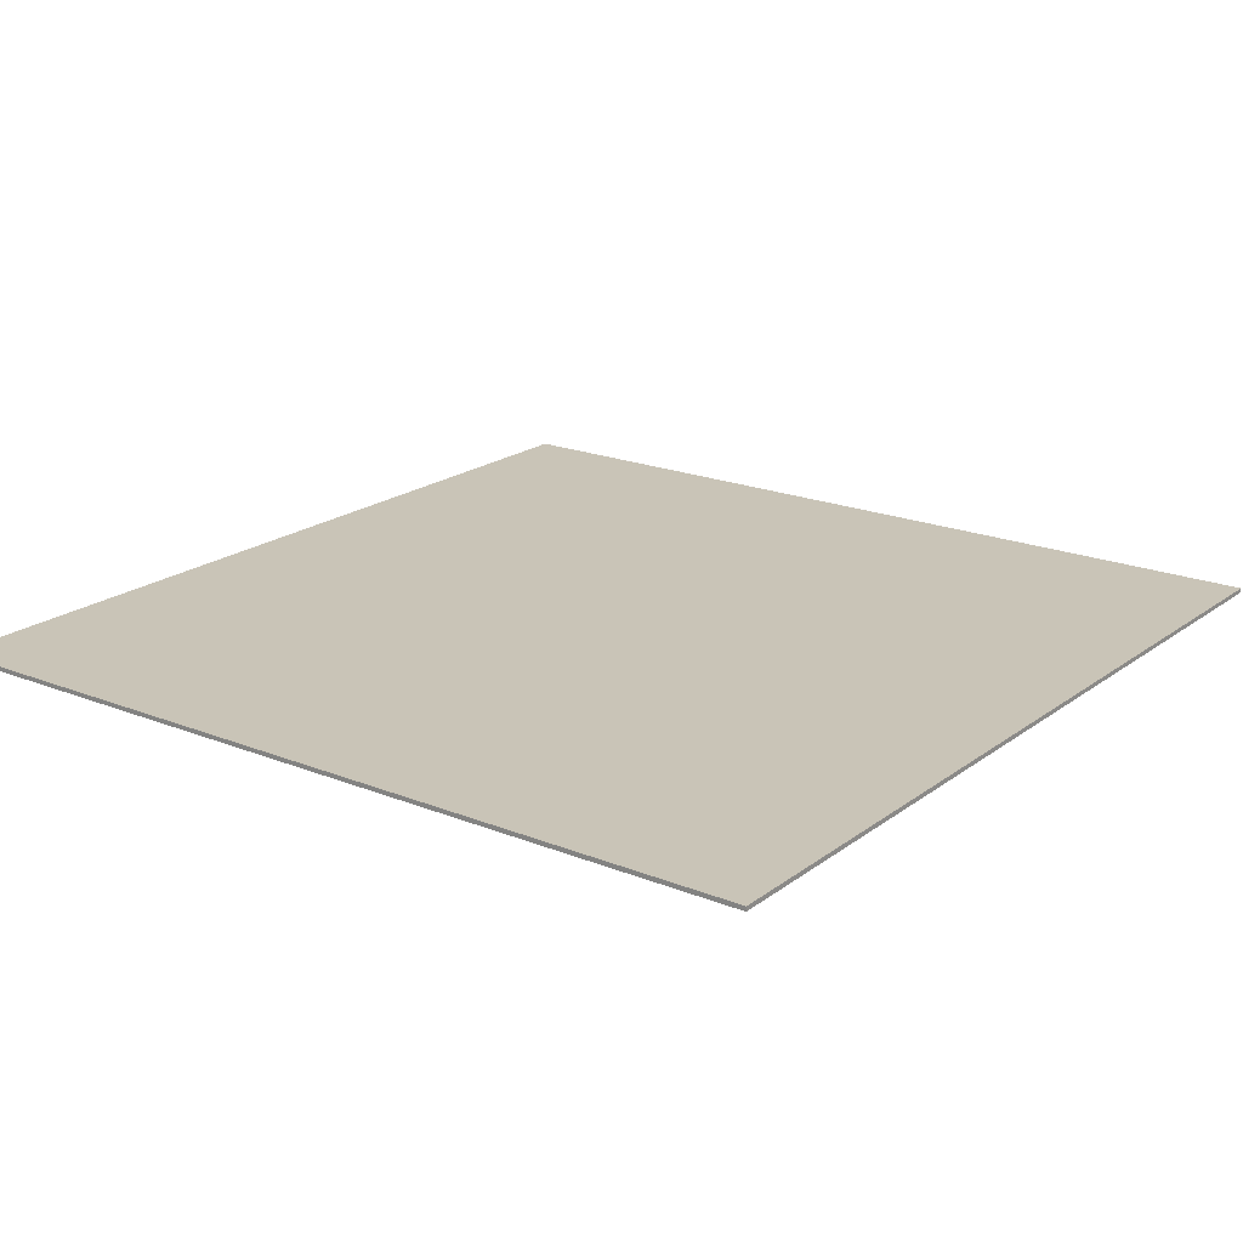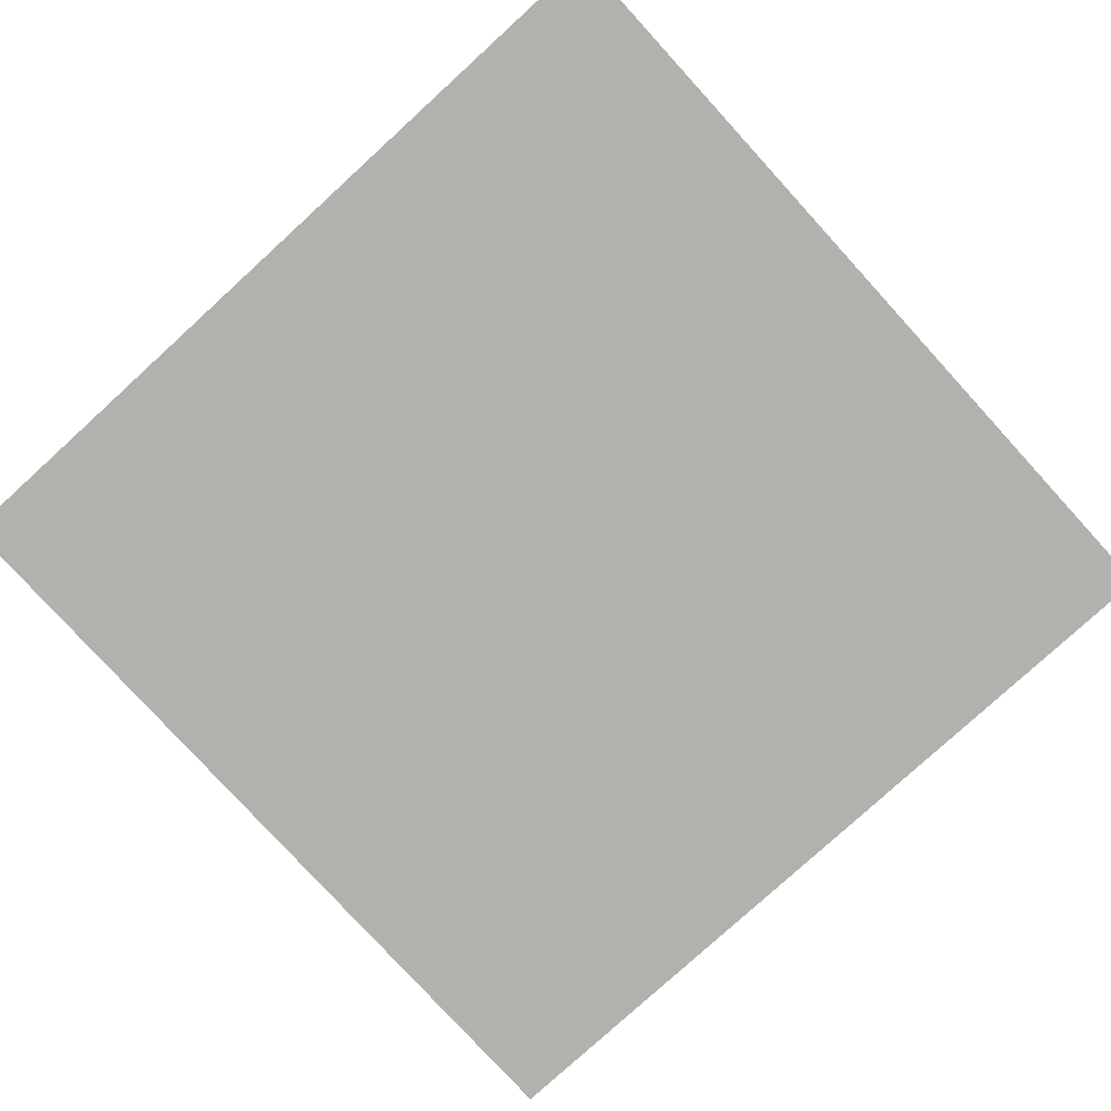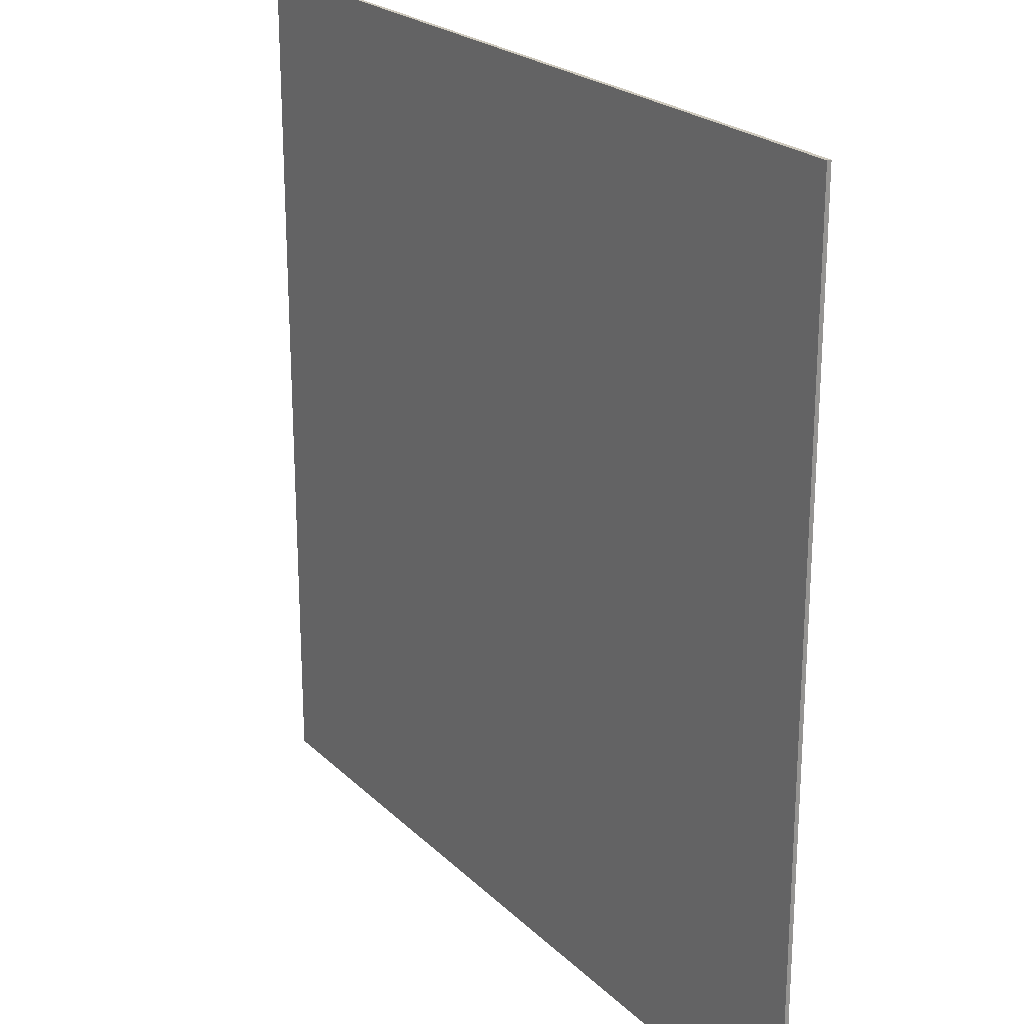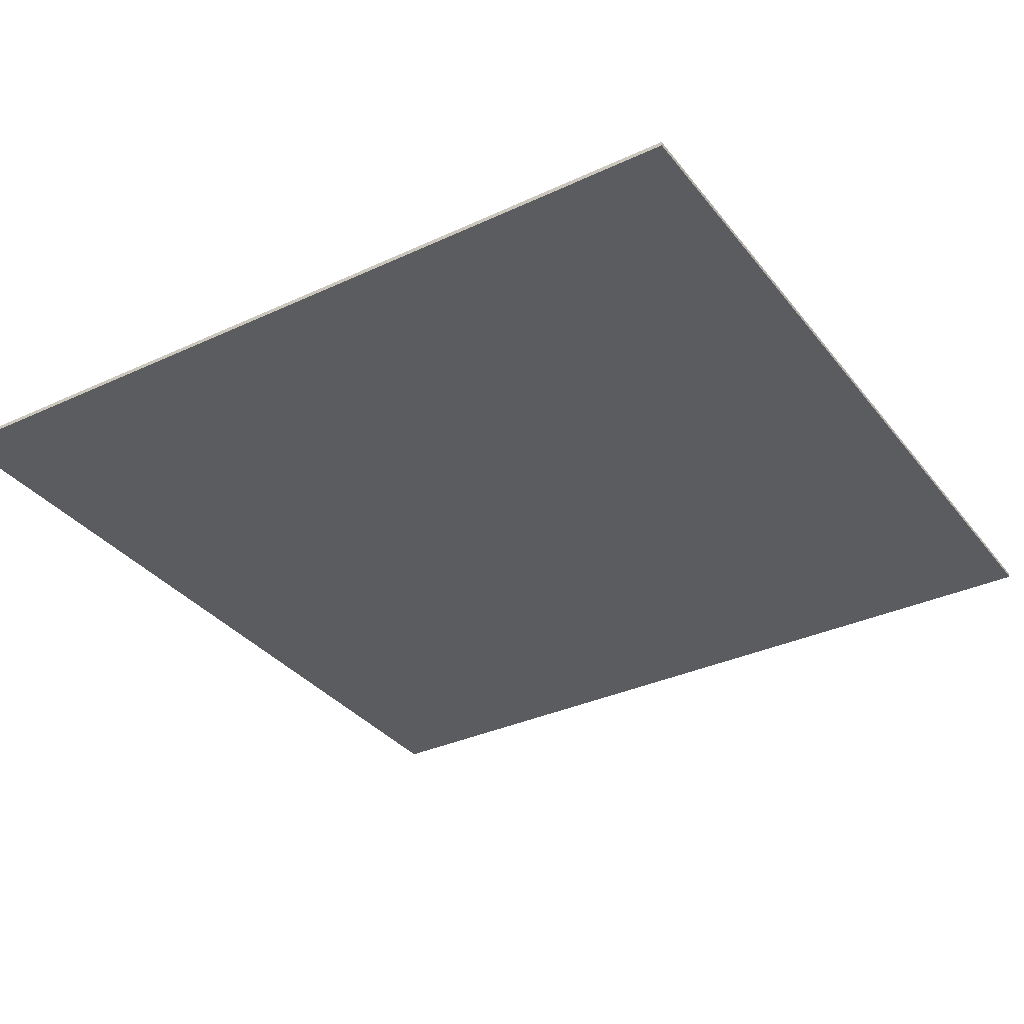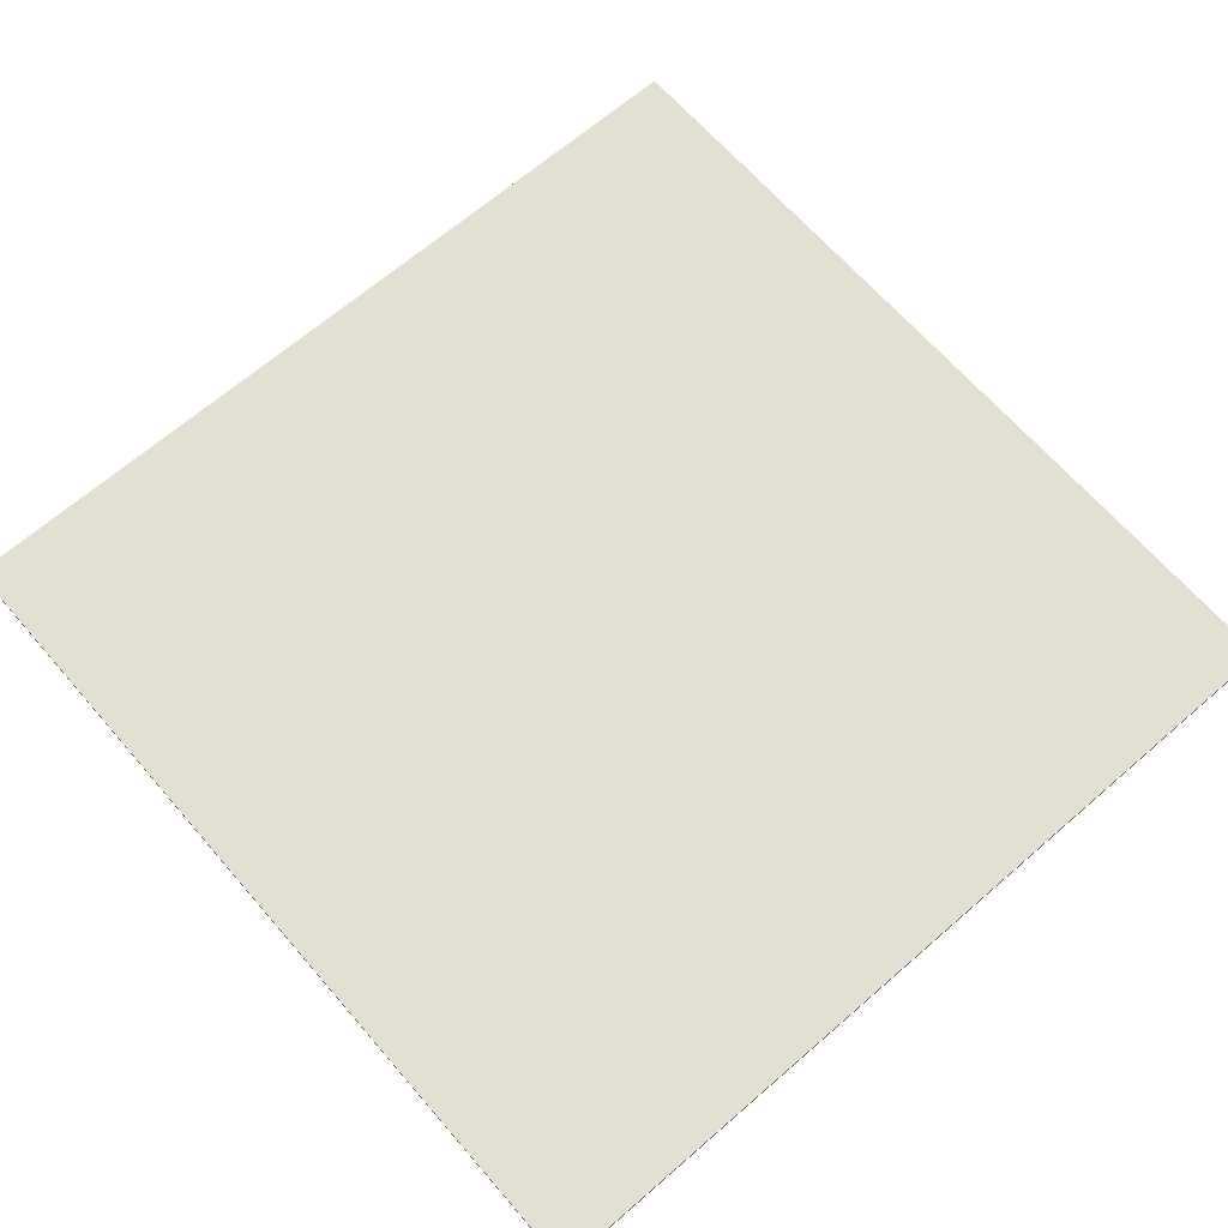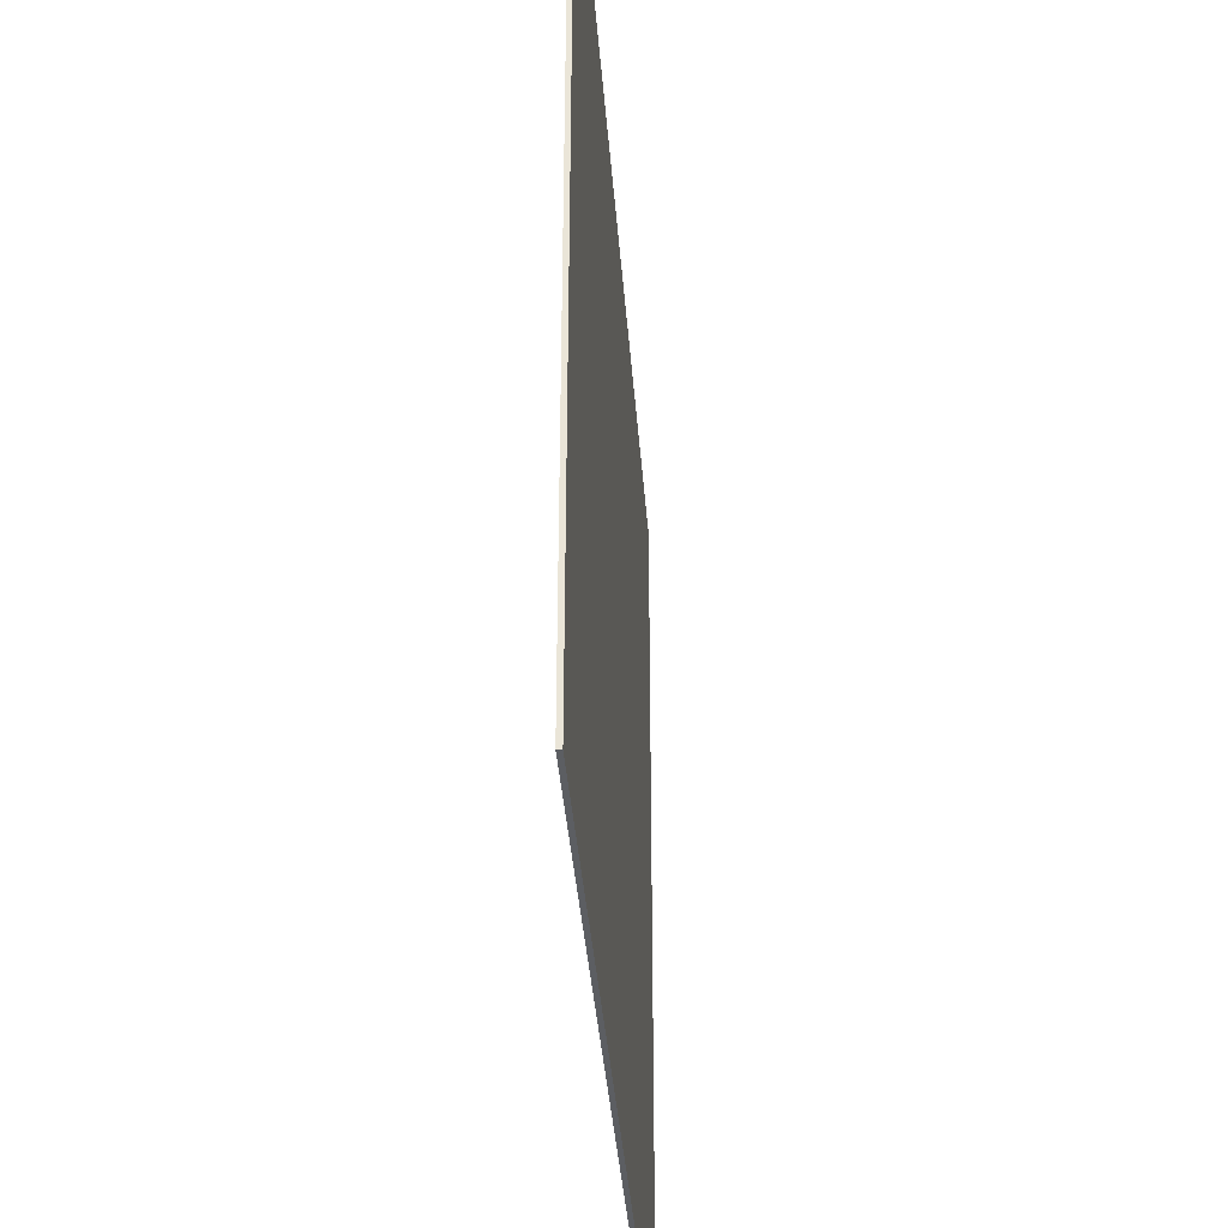
<metadata>
{"format":"obj","ext":"obj","renderer":"f3d","projection":"perspective","resolution":1024,"background":"white","views":[{"elev":19.9,"azim":-53.4,"up":"+Y"},{"elev":-79.3,"azim":-47.6,"up":"+Y"},{"elev":22.7,"azim":57.4,"up":"+Z"},{"elev":-34.0,"azim":122.2,"up":"+Y"},{"elev":66.6,"azim":-41.0,"up":"+Y"},{"elev":-37.7,"azim":94.2,"up":"+Z"}]}
</metadata>
<code>
o Cube.005_Cube.007
v -100 -3.5 80
v -100 -2.5 80
v -100 -3.5 -120
v -100 -2.5 -120
v 100 -3.5 80
v 100 -2.5 80
v 100 -3.5 -120
v 100 -2.5 -120
f 4 1 2
f 8 3 4
f 6 7 8
f 2 5 6
f 3 5 1
f 8 2 6
f 4 3 1
f 8 7 3
f 6 5 7
f 2 1 5
f 3 7 5
f 8 4 2

</code>
